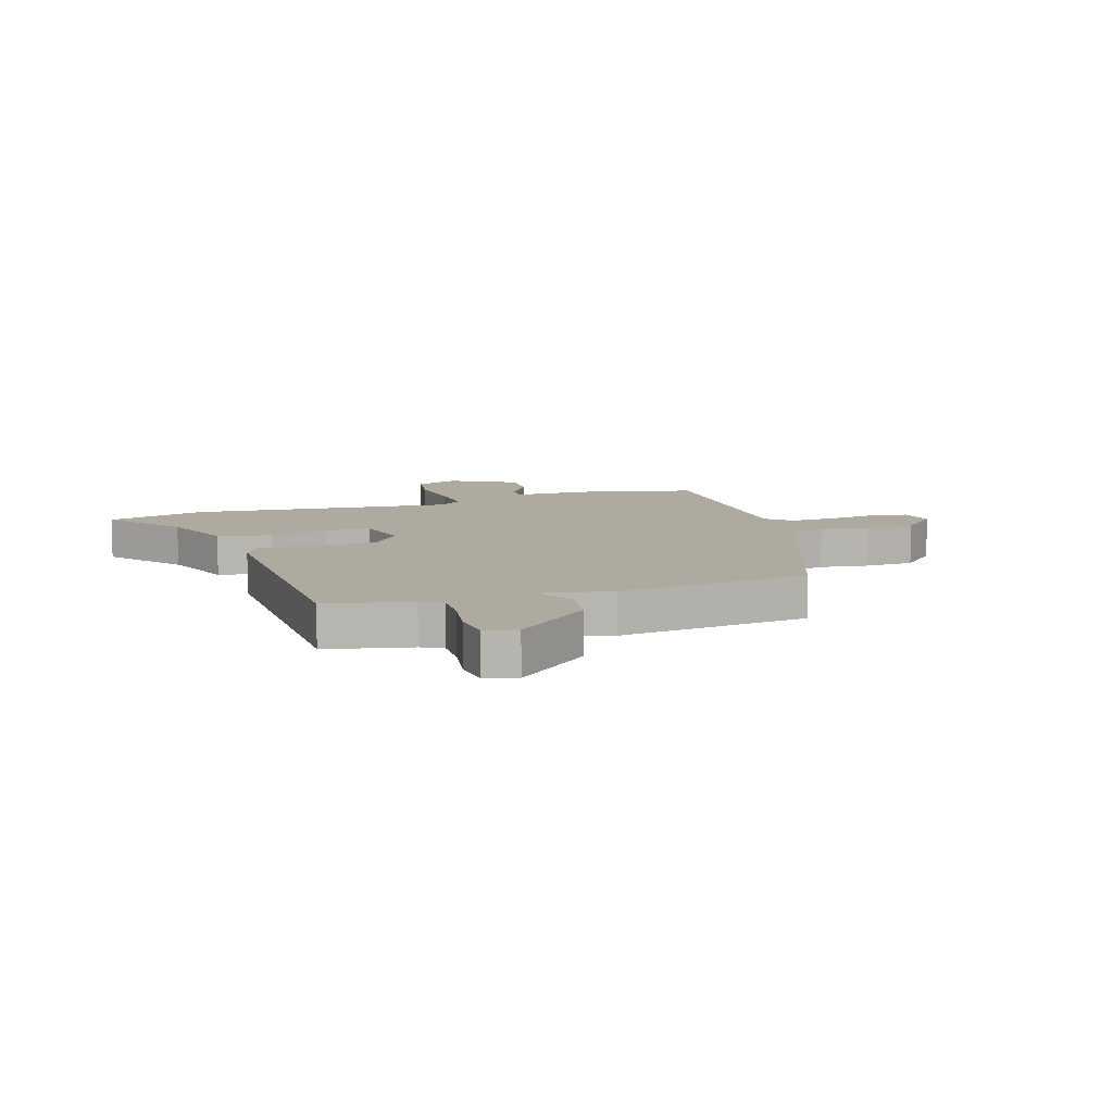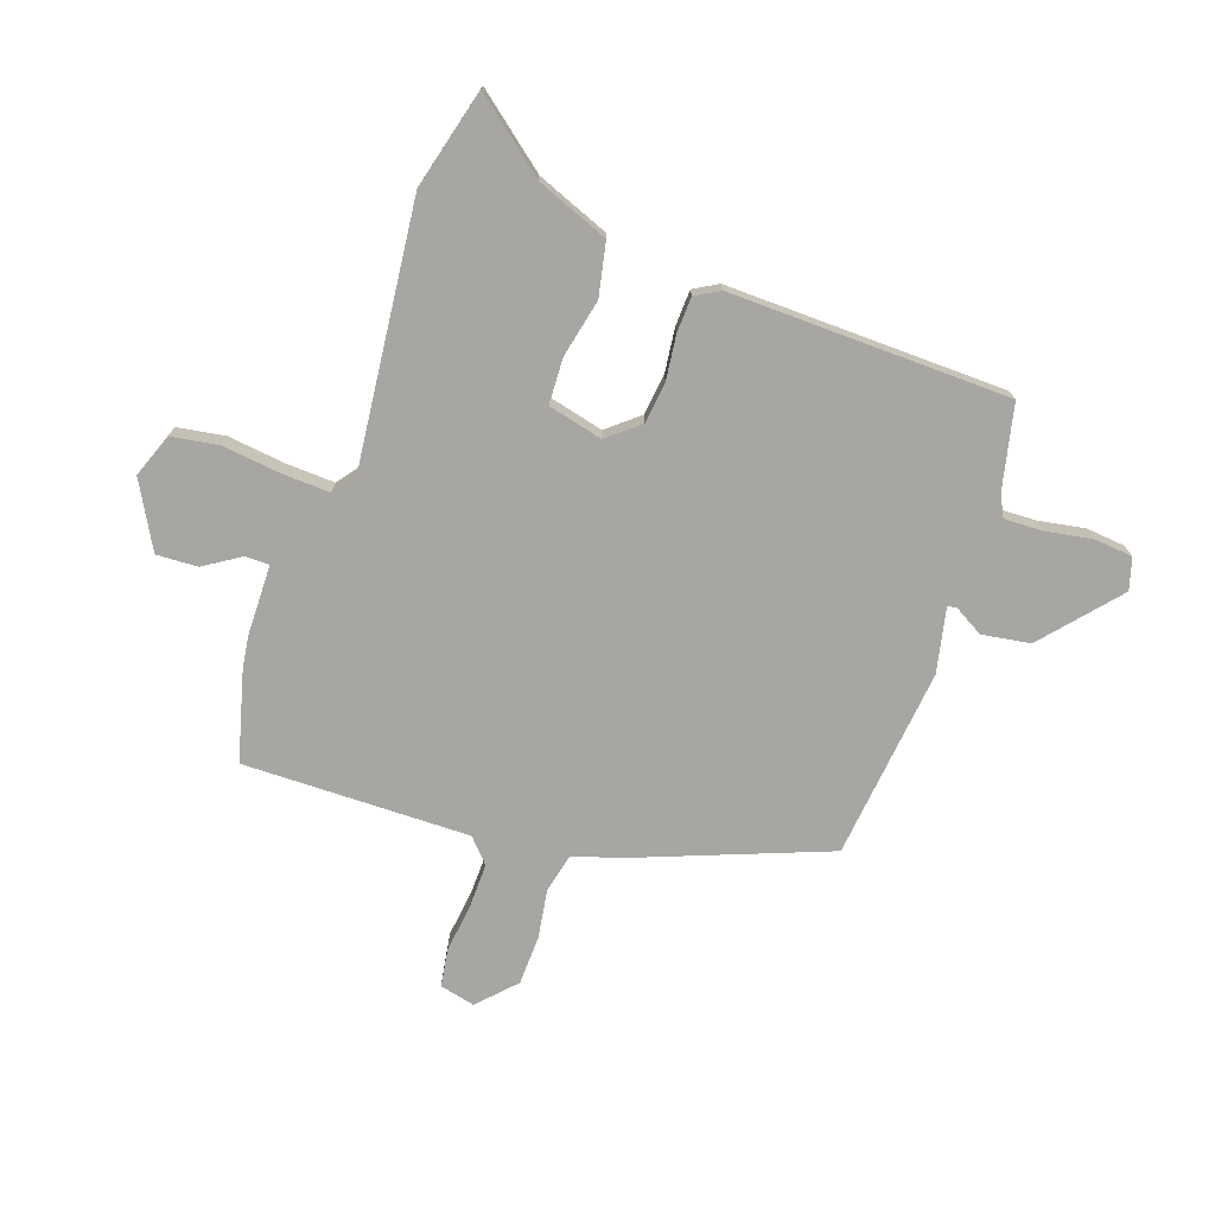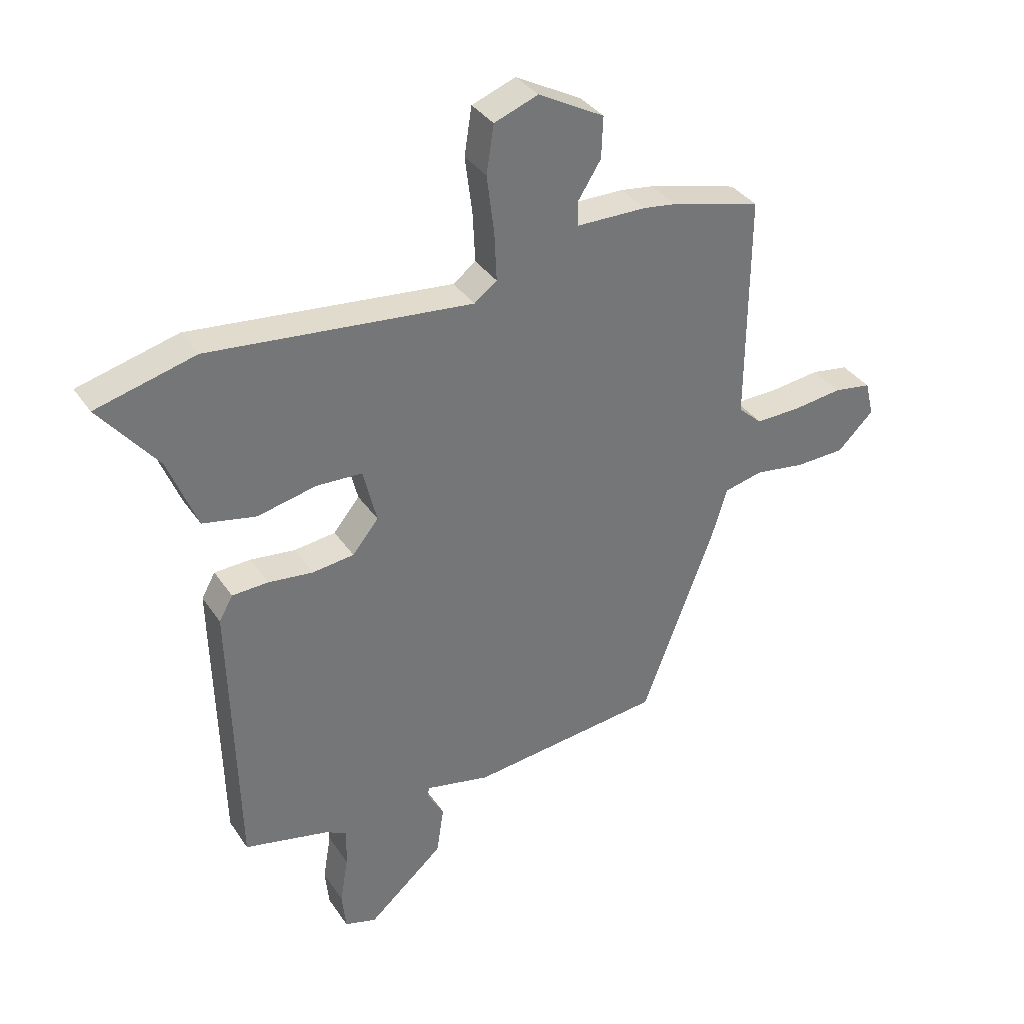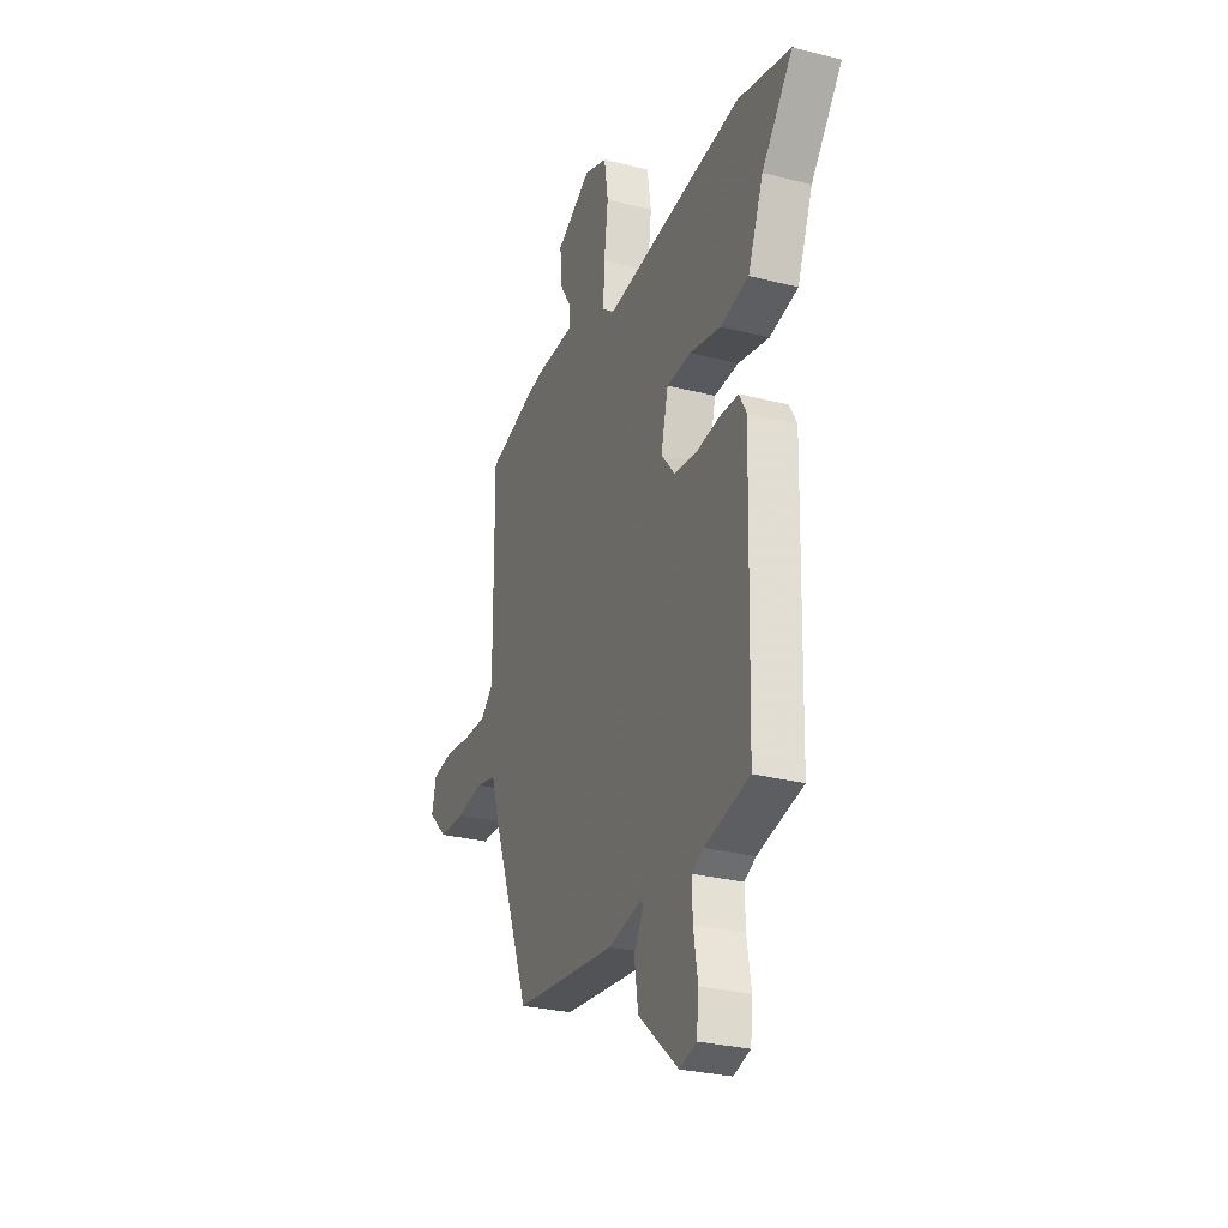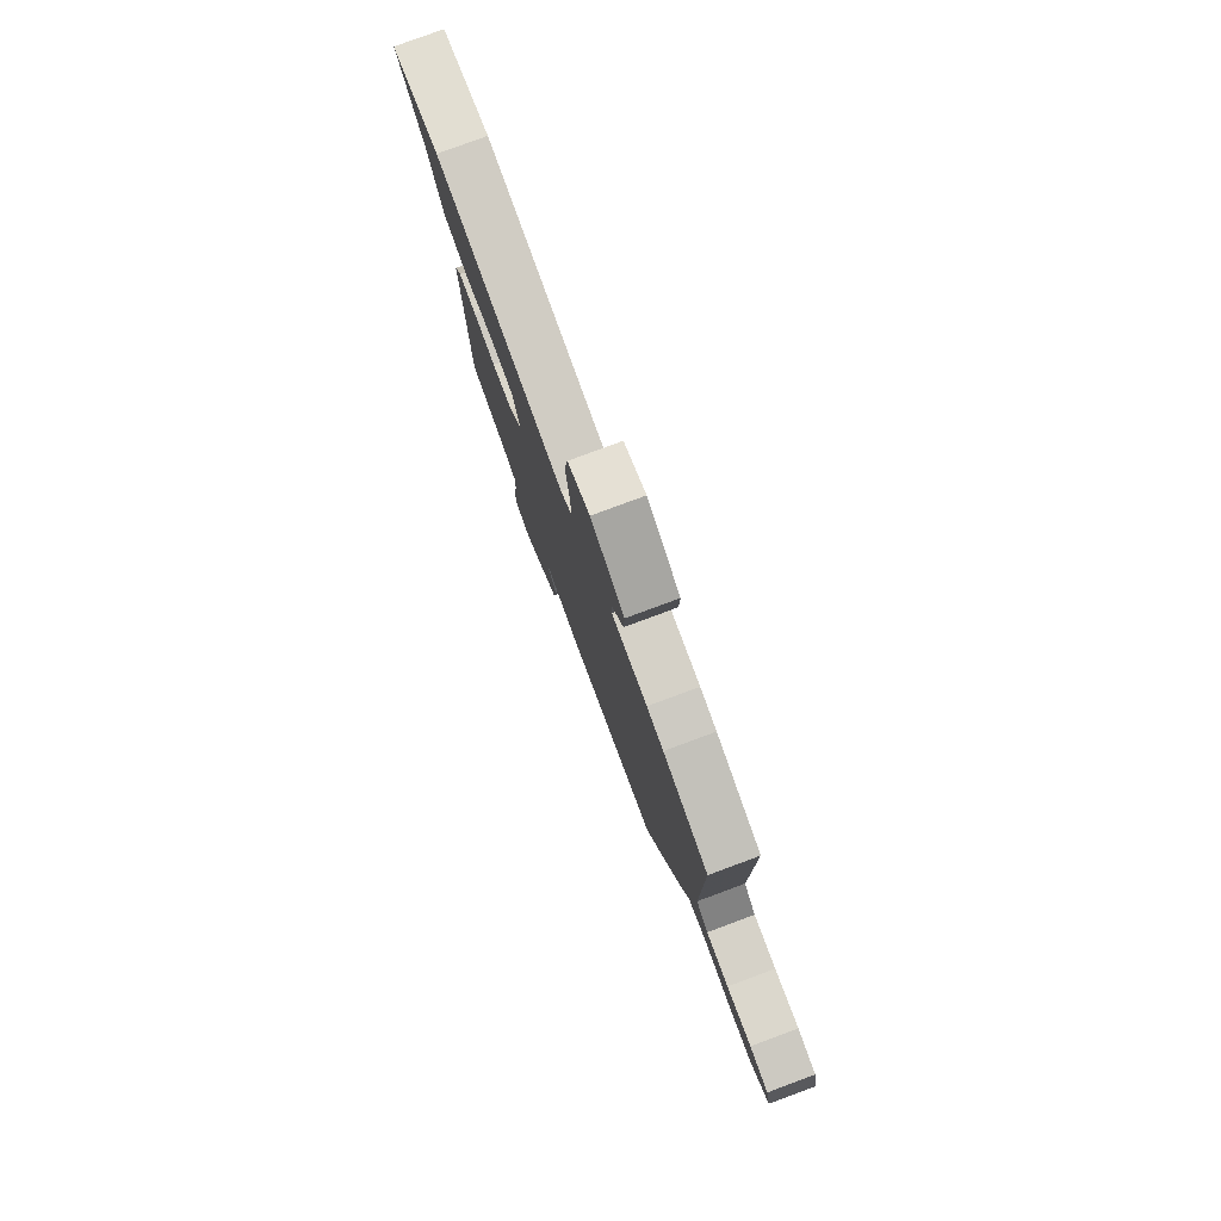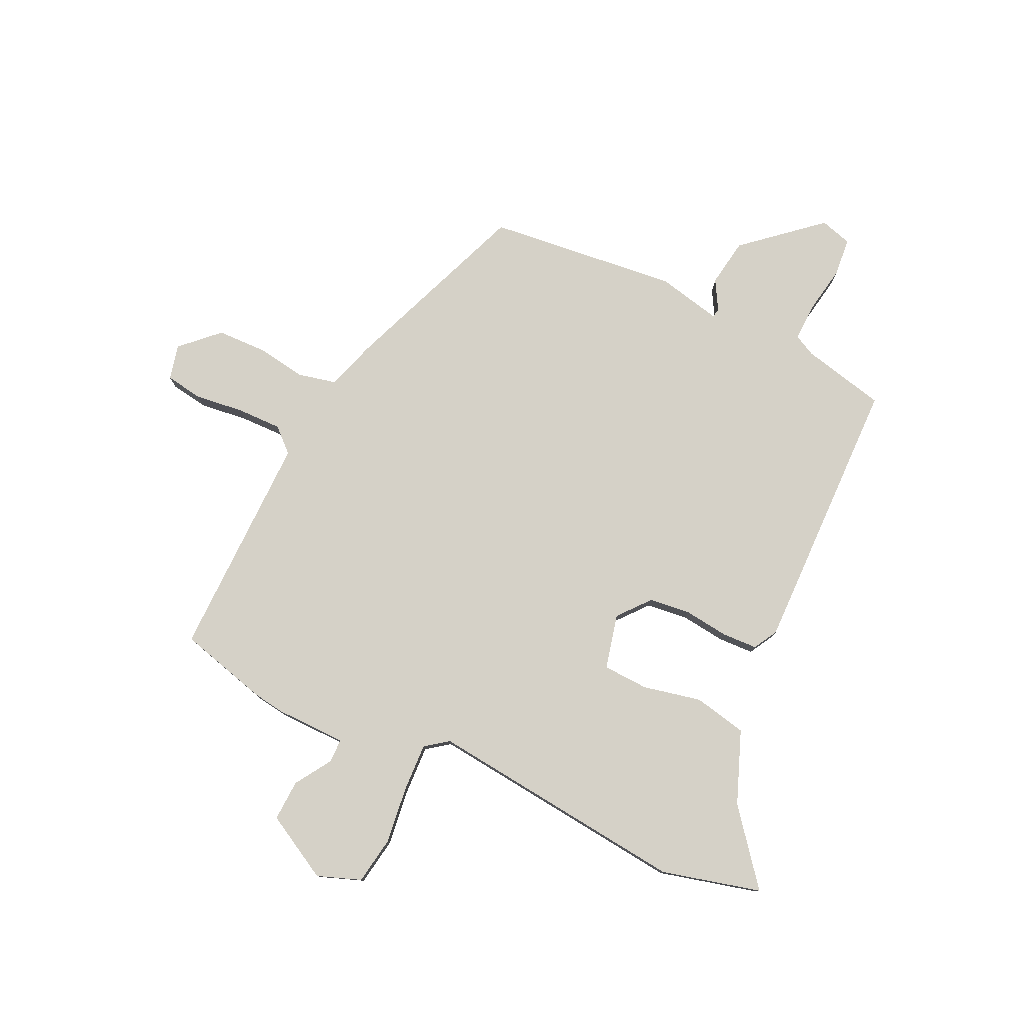
<metadata>
{"format":"obj","ext":"obj","renderer":"f3d","projection":"perspective","resolution":1024,"background":"white","views":[{"elev":9.5,"azim":162.0,"up":"+Y"},{"elev":-74.0,"azim":71.1,"up":"+Y"},{"elev":35.3,"azim":150.7,"up":"+Z"},{"elev":-28.5,"azim":68.9,"up":"+Z"},{"elev":79.3,"azim":-110.3,"up":"+Z"},{"elev":79.0,"azim":25.6,"up":"+Y"}]}
</metadata>
<code>
v -0.337 0.07 -0.492
v -0.465 0.07 -0.156
v -0.492 0.07 -0.069
v -0.56 0.07 -0.053
v -0.648 0.07 -0.066
v -0.735 0.07 -0.063
v -0.799 0.07 -0.001
v -0.784 0.07 0.061
v -0.718 0.07 0.071
v -0.631 0.07 0.06
v -0.552 0.07 0.058
v -0.51 0.07 0.096
v -0.513 0.07 0.497
v -0.355 0.07 0.538
v -0.297 0.07 0.546
v -0.173 0.07 0.547
v -0.172 0.07 0.589
v -0.213 0.07 0.654
v -0.216 0.07 0.727
v -0.1 0.07 0.79
v -0.023 0.07 0.761
v -0.01 0.07 0.677
v -0.023 0.07 0.574
v -0.027 0.07 0.489
v 0.013 0.07 0.459
v 0.476 0.07 0.506
v 0.651 0.07 0.46
v 0.548 0.07 0.333
v 0.497 0.07 0.205
v 0.403 0.07 0.186
v 0.3 0.07 0.209
v 0.219 0.07 0.206
v 0.195 0.07 0.109
v 0.241 0.07 0.053
v 0.314 0.07 0.044
v 0.393 0.07 0.053
v 0.456 0.07 0.05
v 0.48 0.07 0.007
v 0.467 0.07 -0.488
v 0.318 0.07 -0.521
v 0.28 0.07 -0.54
v 0.282 0.07 -0.608
v 0.296 0.07 -0.692
v 0.289 0.07 -0.759
v 0.233 0.07 -0.775
v 0.101 0.07 -0.66
v 0.088 0.07 -0.575
v 0.118 0.07 -0.523
v 0.115 0.07 -0.507
v 0.001 0.07 -0.531
v -0.337 0 -0.492
v -0.465 0 -0.156
v -0.492 0 -0.069
v -0.56 0 -0.053
v -0.648 0 -0.066
v -0.735 0 -0.063
v -0.799 0 -0.001
v -0.784 0 0.061
v -0.718 0 0.071
v -0.631 0 0.06
v -0.552 0 0.058
v -0.51 0 0.096
v -0.513 0 0.497
v -0.355 0 0.538
v -0.297 0 0.546
v -0.173 0 0.547
v -0.172 0 0.589
v -0.213 0 0.654
v -0.216 0 0.727
v -0.1 0 0.79
v -0.023 0 0.761
v -0.01 0 0.677
v -0.023 0 0.574
v -0.027 0 0.489
v 0.013 0 0.459
v 0.476 0 0.506
v 0.651 0 0.46
v 0.548 0 0.333
v 0.497 0 0.205
v 0.403 0 0.186
v 0.3 0 0.209
v 0.219 0 0.206
v 0.195 0 0.109
v 0.241 0 0.053
v 0.314 0 0.044
v 0.393 0 0.053
v 0.456 0 0.05
v 0.48 0 0.007
v 0.467 0 -0.488
v 0.318 0 -0.521
v 0.28 0 -0.54
v 0.282 0 -0.608
v 0.296 0 -0.692
v 0.289 0 -0.759
v 0.233 0 -0.775
v 0.101 0 -0.66
v 0.088 0 -0.575
v 0.118 0 -0.523
v 0.115 0 -0.507
v 0.001 0 -0.531
f 49 50 1 2
f 45 46 47 48
f 45 48 49
f 42 43 44 45
f 41 42 45 49
f 40 41 49 2
f 35 36 37 38
f 34 35 38 39
f 33 34 39 40
f 28 29 30 31
f 28 31 32
f 25 26 27 28
f 25 28 32
f 24 25 32 33
f 20 21 22 23
f 20 23 24
f 17 18 19 20
f 16 17 20 24
f 12 13 14 15
f 12 15 16 24
f 7 8 9 10
f 7 10 11
f 4 5 6 7
f 4 7 11
f 3 4 11 12
f 12 24 33 40
f 2 3 12 40
f 52 51 100 99
f 98 97 96 95
f 99 98 95
f 95 94 93 92
f 99 95 92 91
f 52 99 91 90
f 88 87 86 85
f 89 88 85 84
f 90 89 84 83
f 81 80 79 78
f 82 81 78
f 78 77 76 75
f 82 78 75
f 83 82 75 74
f 73 72 71 70
f 74 73 70
f 70 69 68 67
f 74 70 67 66
f 65 64 63 62
f 74 66 65 62
f 60 59 58 57
f 61 60 57
f 57 56 55 54
f 61 57 54
f 62 61 54 53
f 90 83 74 62
f 90 62 53 52
f 1 51 52 2
f 2 52 53 3
f 3 53 54 4
f 4 54 55 5
f 5 55 56 6
f 6 56 57 7
f 7 57 58 8
f 8 58 59 9
f 9 59 60 10
f 10 60 61 11
f 11 61 62 12
f 12 62 63 13
f 13 63 64 14
f 14 64 65 15
f 15 65 66 16
f 16 66 67 17
f 17 67 68 18
f 18 68 69 19
f 19 69 70 20
f 20 70 71 21
f 21 71 72 22
f 22 72 73 23
f 23 73 74 24
f 24 74 75 25
f 25 75 76 26
f 26 76 77 27
f 27 77 78 28
f 28 78 79 29
f 29 79 80 30
f 30 80 81 31
f 31 81 82 32
f 32 82 83 33
f 33 83 84 34
f 34 84 85 35
f 35 85 86 36
f 36 86 87 37
f 37 87 88 38
f 38 88 89 39
f 39 89 90 40
f 40 90 91 41
f 41 91 92 42
f 42 92 93 43
f 43 93 94 44
f 44 94 95 45
f 45 95 96 46
f 46 96 97 47
f 47 97 98 48
f 48 98 99 49
f 49 99 100 50
f 50 100 51 1

</code>
